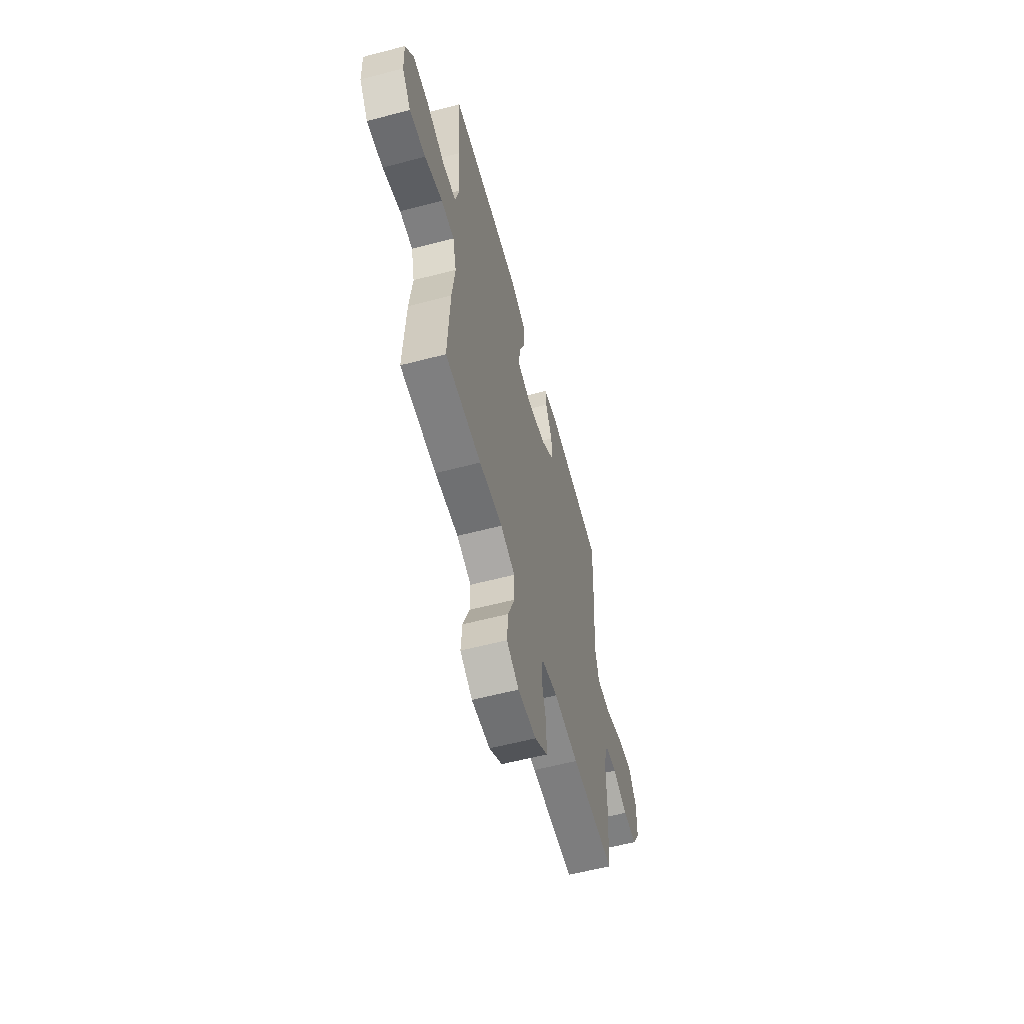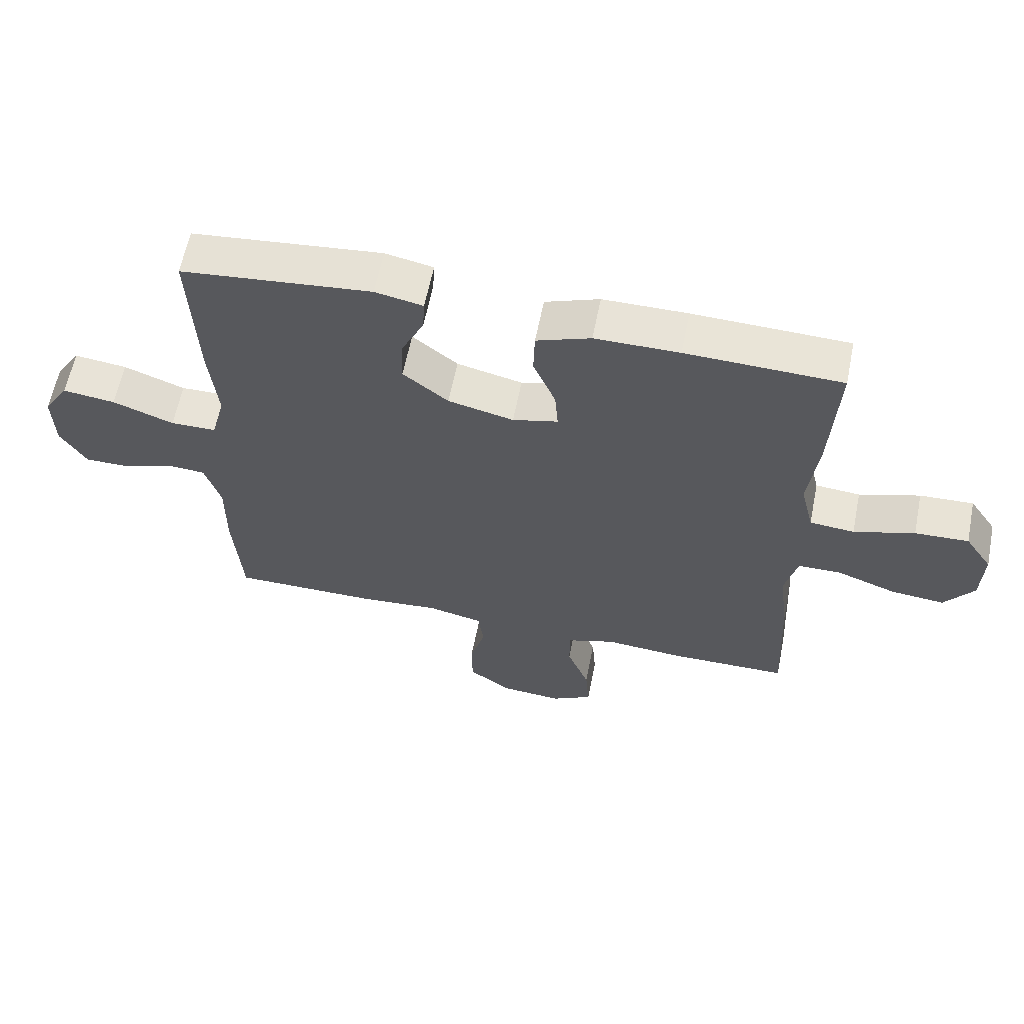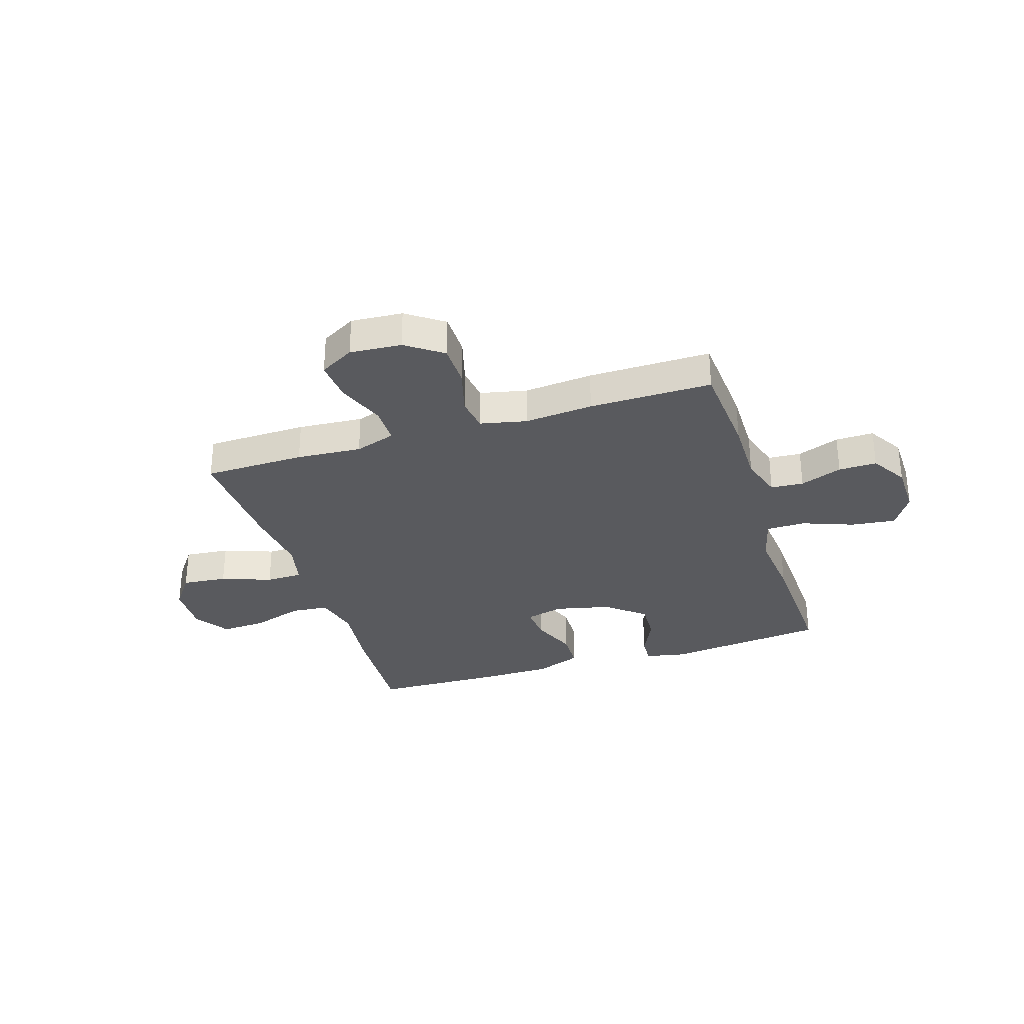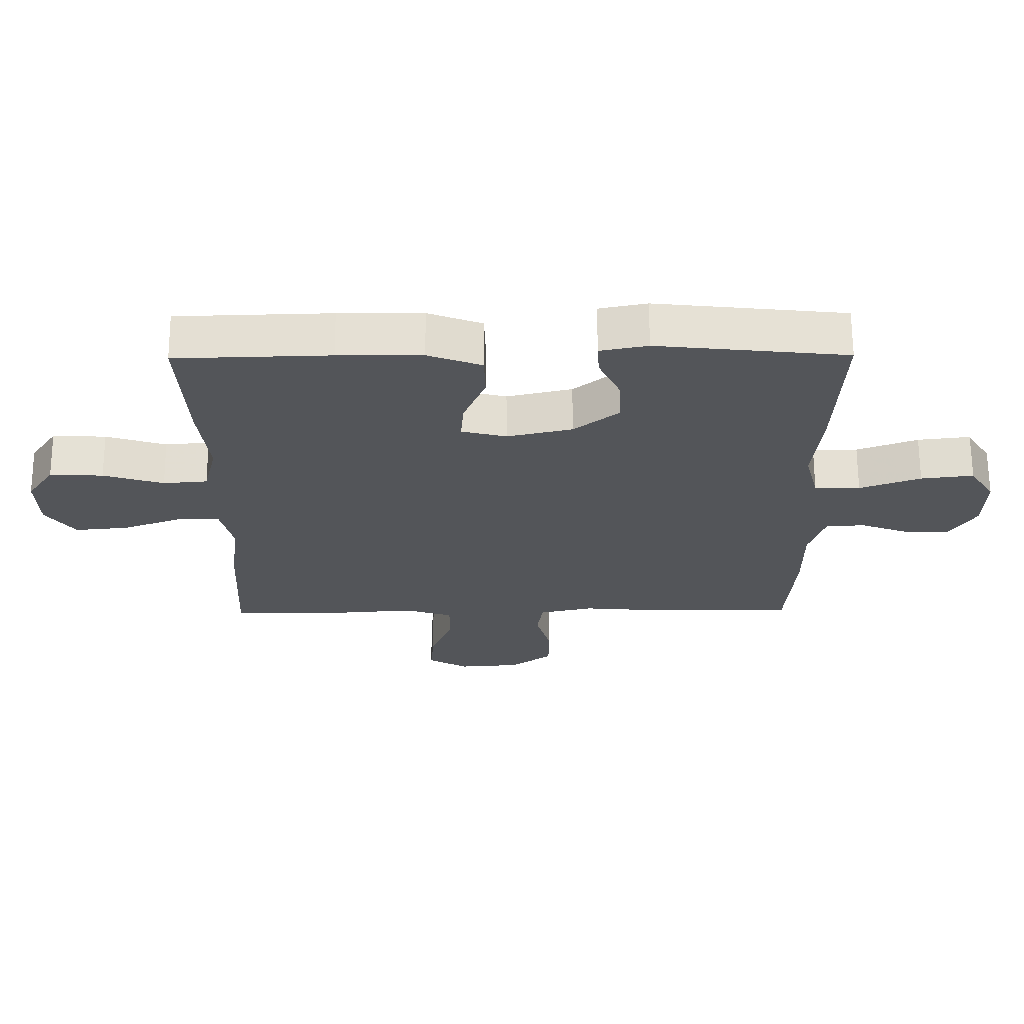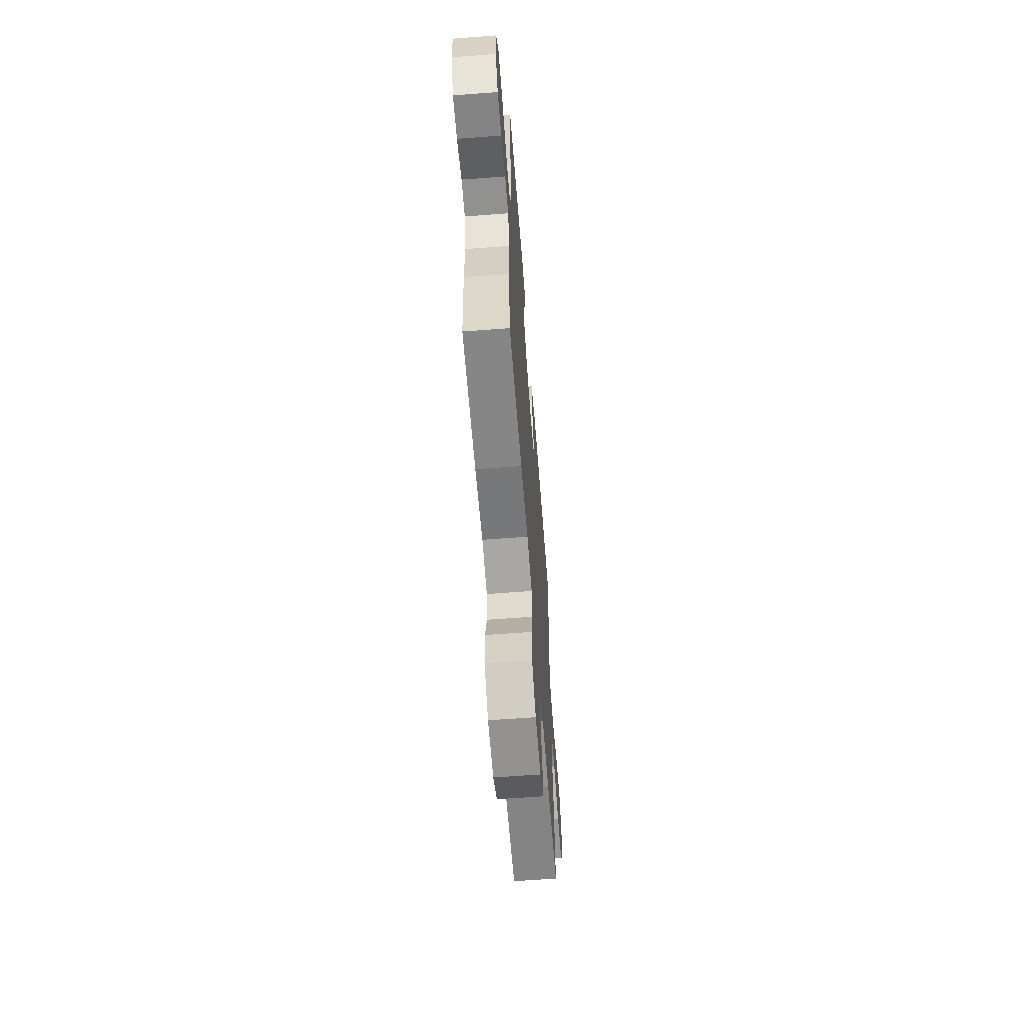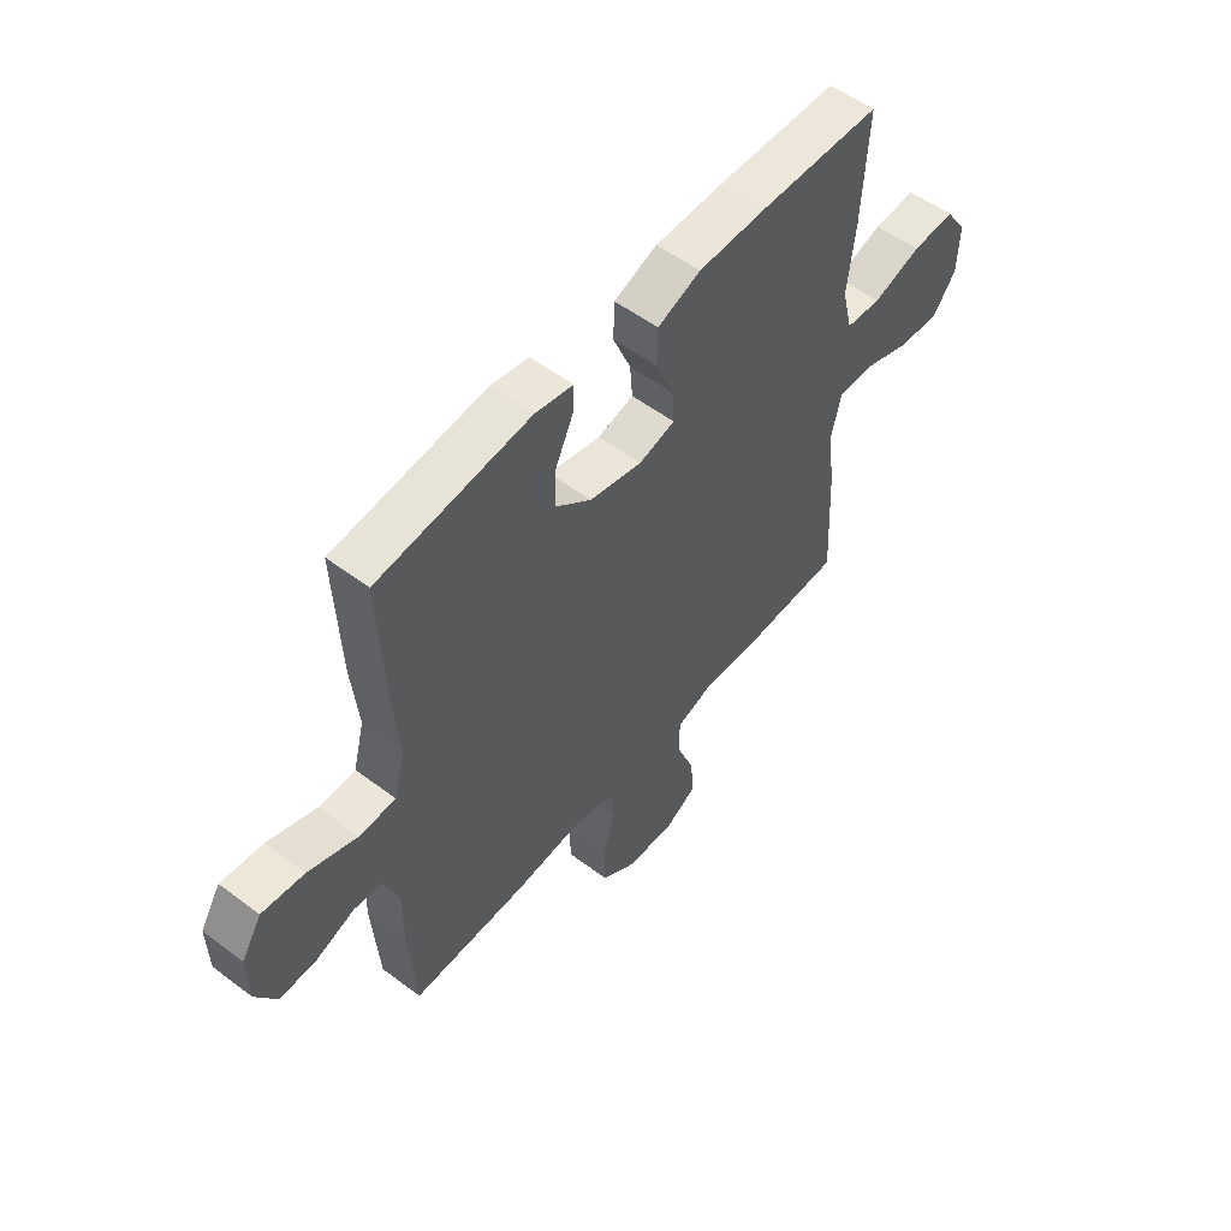
<metadata>
{"format":"obj","ext":"obj","renderer":"f3d","projection":"perspective","resolution":1024,"background":"white","views":[{"elev":-58.9,"azim":105.1,"up":"+Z"},{"elev":61.3,"azim":11.3,"up":"+Z"},{"elev":-31.4,"azim":-162.4,"up":"+Y"},{"elev":65.8,"azim":179.7,"up":"+Z"},{"elev":-62.3,"azim":-85.6,"up":"+Z"},{"elev":54.4,"azim":-51.4,"up":"+Z"}]}
</metadata>
<code>
v 0.5 0.07 -0.5
v 0.312 0.07 -0.503
v 0.191 0.07 -0.494
v 0.115 0.07 -0.519
v 0.115 0.07 -0.589
v 0.15 0.07 -0.679
v 0.156 0.07 -0.756
v 0.092 0.07 -0.792
v -0.004 0.07 -0.785
v -0.072 0.07 -0.737
v -0.073 0.07 -0.657
v -0.049 0.07 -0.571
v -0.058 0.07 -0.507
v -0.144 0.07 -0.488
v -0.272 0.07 -0.499
v -0.5 0.07 -0.5
v -0.513 0.07 -0.32
v -0.512 0.07 -0.198
v -0.537 0.07 -0.118
v -0.598 0.07 -0.114
v -0.676 0.07 -0.143
v -0.747 0.07 -0.144
v -0.788 0.07 -0.077
v -0.79 0.07 0.019
v -0.75 0.07 0.083
v -0.667 0.07 0.073
v -0.571 0.07 0.037
v -0.499 0.07 0.038
v -0.477 0.07 0.123
v -0.49 0.07 0.255
v -0.5 0.07 0.5
v -0.201 0.07 0.532
v -0.126 0.07 0.517
v -0.129 0.07 0.465
v -0.164 0.07 0.391
v -0.167 0.07 0.317
v -0.096 0.07 0.26
v 0.007 0.07 0.236
v 0.078 0.07 0.254
v 0.073 0.07 0.318
v 0.038 0.07 0.403
v 0.04 0.07 0.474
v 0.125 0.07 0.506
v 0.257 0.07 0.507
v 0.5 0.07 0.5
v 0.489 0.07 0.292
v 0.474 0.07 0.161
v 0.495 0.07 0.075
v 0.565 0.07 0.069
v 0.66 0.07 0.099
v 0.744 0.07 0.103
v 0.787 0.07 0.039
v 0.784 0.07 -0.055
v 0.738 0.07 -0.118
v 0.654 0.07 -0.11
v 0.561 0.07 -0.076
v 0.493 0.07 -0.077
v 0.474 0.07 -0.157
v 0.489 0.07 -0.281
v 0.5 0 -0.5
v 0.312 0 -0.503
v 0.191 0 -0.494
v 0.115 0 -0.519
v 0.115 0 -0.589
v 0.15 0 -0.679
v 0.156 0 -0.756
v 0.092 0 -0.792
v -0.004 0 -0.785
v -0.072 0 -0.737
v -0.073 0 -0.657
v -0.049 0 -0.571
v -0.058 0 -0.507
v -0.144 0 -0.488
v -0.272 0 -0.499
v -0.5 0 -0.5
v -0.513 0 -0.32
v -0.512 0 -0.198
v -0.537 0 -0.118
v -0.598 0 -0.114
v -0.676 0 -0.143
v -0.747 0 -0.144
v -0.788 0 -0.077
v -0.79 0 0.019
v -0.75 0 0.083
v -0.667 0 0.073
v -0.571 0 0.037
v -0.499 0 0.038
v -0.477 0 0.123
v -0.49 0 0.255
v -0.5 0 0.5
v -0.201 0 0.532
v -0.126 0 0.517
v -0.129 0 0.465
v -0.164 0 0.391
v -0.167 0 0.317
v -0.096 0 0.26
v 0.007 0 0.236
v 0.078 0 0.254
v 0.073 0 0.318
v 0.038 0 0.403
v 0.04 0 0.474
v 0.125 0 0.506
v 0.257 0 0.507
v 0.5 0 0.5
v 0.489 0 0.292
v 0.474 0 0.161
v 0.495 0 0.075
v 0.565 0 0.069
v 0.66 0 0.099
v 0.744 0 0.103
v 0.787 0 0.039
v 0.784 0 -0.055
v 0.738 0 -0.118
v 0.654 0 -0.11
v 0.561 0 -0.076
v 0.493 0 -0.077
v 0.474 0 -0.157
v 0.489 0 -0.281
f 1 2 3
f 59 1 3
f 58 59 3
f 57 58 3 4
f 54 55 56
f 53 54 56
f 52 53 56
f 51 52 56
f 50 51 56
f 49 50 56
f 48 49 56 57
f 47 48 57 4
f 45 46 47
f 44 45 47
f 43 44 47
f 42 43 47
f 41 42 47
f 40 41 47
f 39 40 47
f 38 39 47 4
f 33 34 35
f 32 33 35
f 31 32 35
f 30 31 35
f 29 30 35
f 28 29 35 36
f 25 26 27
f 24 25 27
f 23 24 27
f 22 23 27
f 21 22 27
f 20 21 27
f 19 20 27 28
f 28 36 37
f 19 28 37
f 18 19 37
f 18 37 38
f 17 18 38
f 16 17 38
f 15 16 38
f 14 15 38
f 10 11 12
f 9 10 12
f 8 9 12
f 7 8 12
f 6 7 12
f 5 6 12
f 4 5 12 13
f 4 13 14 38
f 62 61 60
f 62 60 118
f 62 118 117
f 63 62 117 116
f 115 114 113
f 115 113 112
f 115 112 111
f 115 111 110
f 115 110 109
f 115 109 108
f 116 115 108 107
f 63 116 107 106
f 106 105 104
f 106 104 103
f 106 103 102
f 106 102 101
f 106 101 100
f 106 100 99
f 106 99 98
f 63 106 98 97
f 94 93 92
f 94 92 91
f 94 91 90
f 94 90 89
f 94 89 88
f 95 94 88 87
f 86 85 84
f 86 84 83
f 86 83 82
f 86 82 81
f 86 81 80
f 86 80 79
f 87 86 79 78
f 96 95 87
f 96 87 78
f 96 78 77
f 97 96 77
f 97 77 76
f 97 76 75
f 97 75 74
f 97 74 73
f 71 70 69
f 71 69 68
f 71 68 67
f 71 67 66
f 71 66 65
f 71 65 64
f 72 71 64 63
f 97 73 72 63
f 1 60 61 2
f 2 61 62 3
f 3 62 63 4
f 4 63 64 5
f 5 64 65 6
f 6 65 66 7
f 7 66 67 8
f 8 67 68 9
f 9 68 69 10
f 10 69 70 11
f 11 70 71 12
f 12 71 72 13
f 13 72 73 14
f 14 73 74 15
f 15 74 75 16
f 16 75 76 17
f 17 76 77 18
f 18 77 78 19
f 19 78 79 20
f 20 79 80 21
f 21 80 81 22
f 22 81 82 23
f 23 82 83 24
f 24 83 84 25
f 25 84 85 26
f 26 85 86 27
f 27 86 87 28
f 28 87 88 29
f 29 88 89 30
f 30 89 90 31
f 31 90 91 32
f 32 91 92 33
f 33 92 93 34
f 34 93 94 35
f 35 94 95 36
f 36 95 96 37
f 37 96 97 38
f 38 97 98 39
f 39 98 99 40
f 40 99 100 41
f 41 100 101 42
f 42 101 102 43
f 43 102 103 44
f 44 103 104 45
f 45 104 105 46
f 46 105 106 47
f 47 106 107 48
f 48 107 108 49
f 49 108 109 50
f 50 109 110 51
f 51 110 111 52
f 52 111 112 53
f 53 112 113 54
f 54 113 114 55
f 55 114 115 56
f 56 115 116 57
f 57 116 117 58
f 58 117 118 59
f 59 118 60 1

</code>
